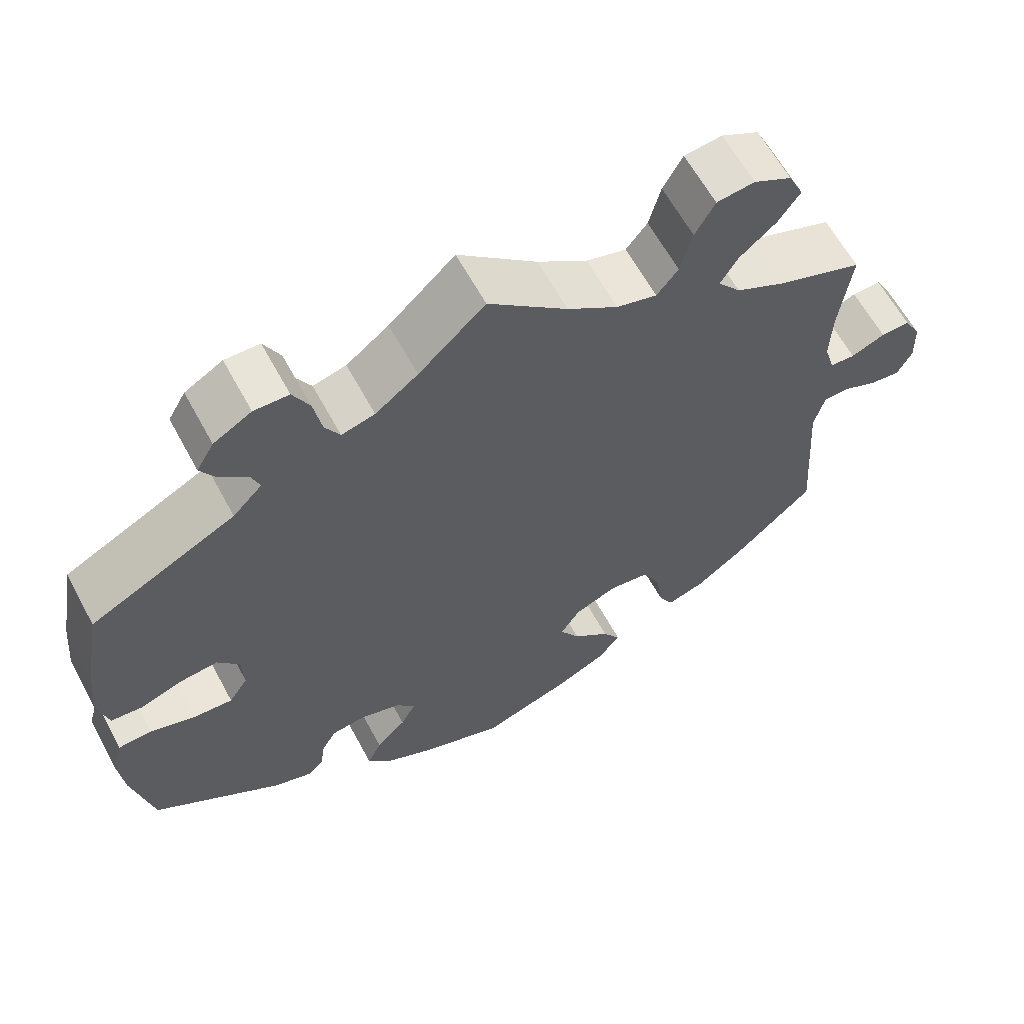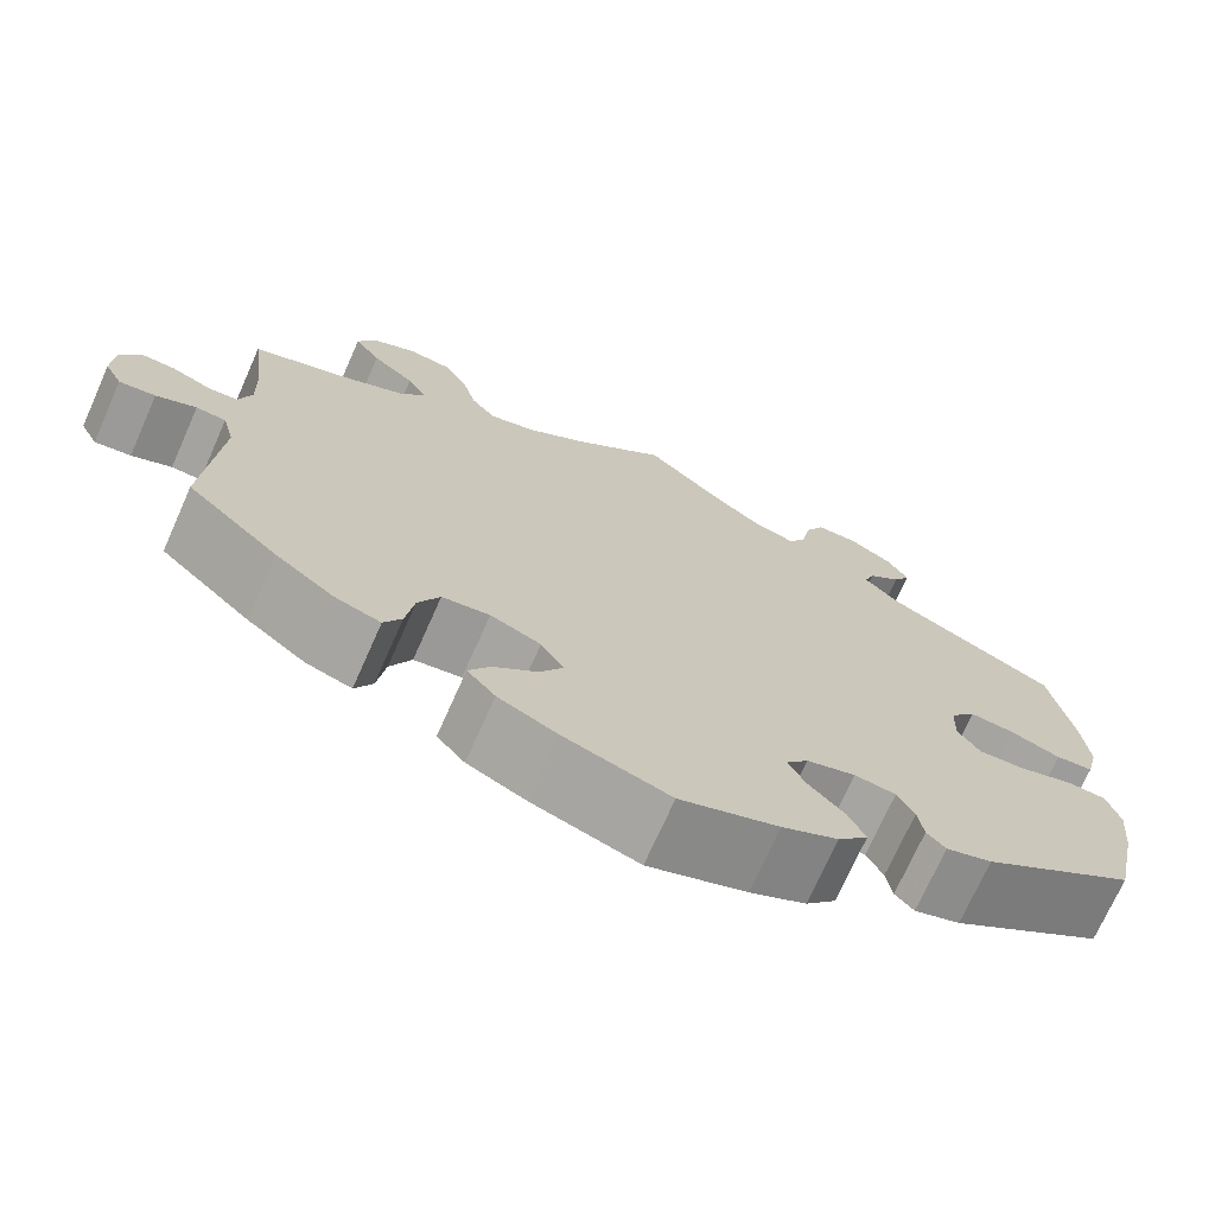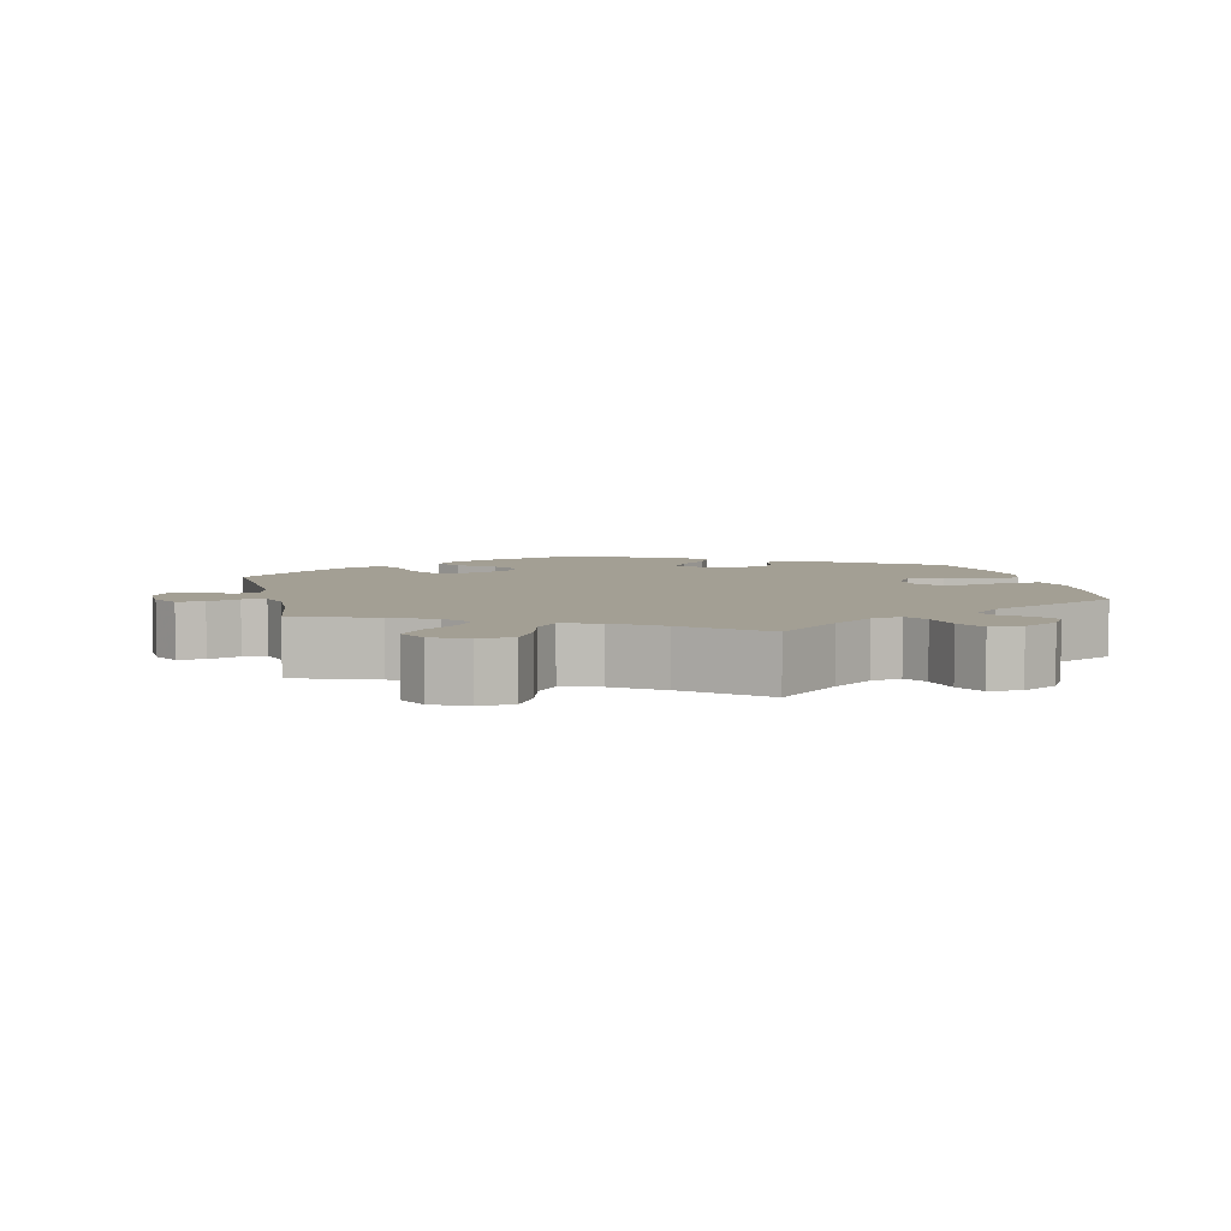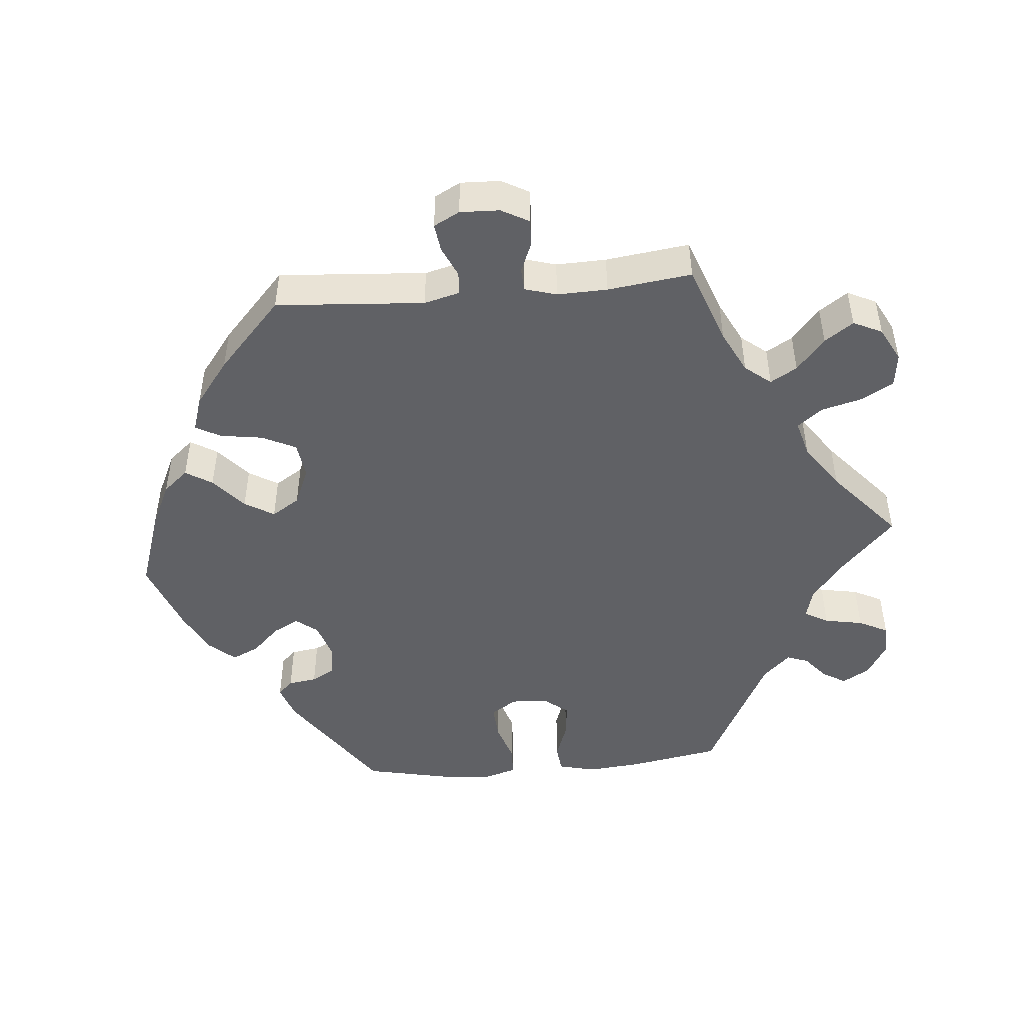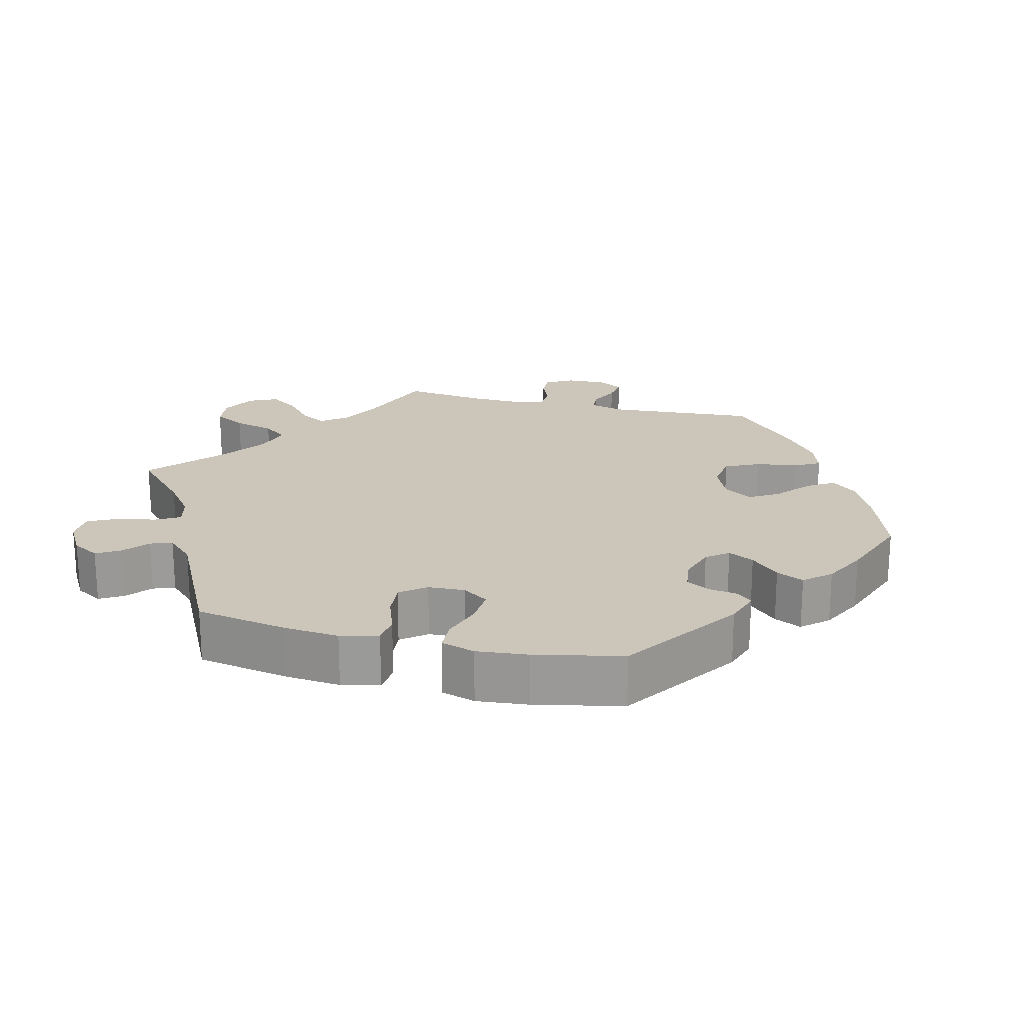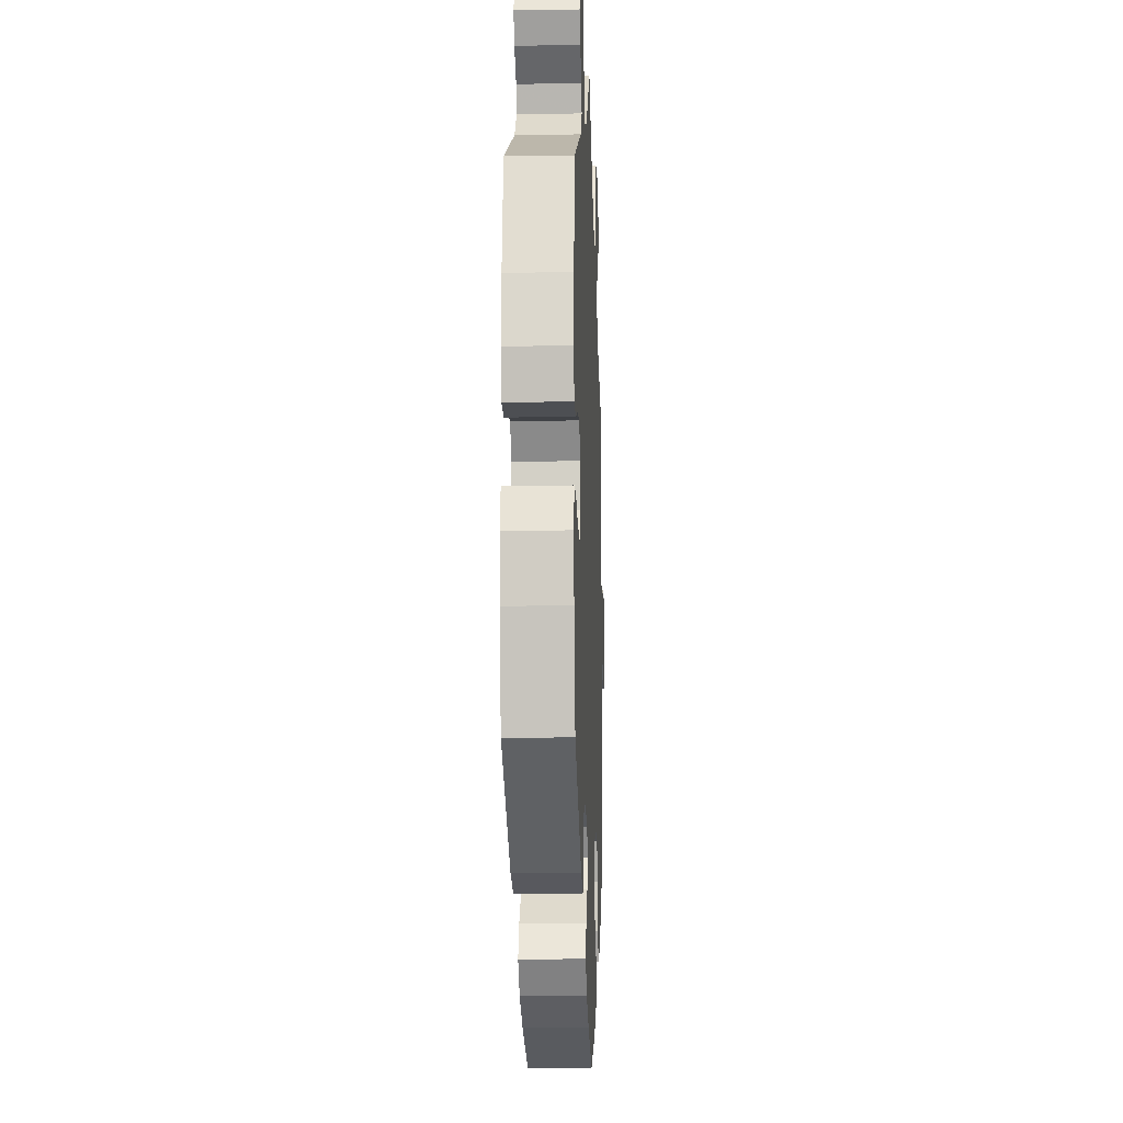
<metadata>
{"format":"obj","ext":"obj","renderer":"f3d","projection":"perspective","resolution":1024,"background":"white","views":[{"elev":62.4,"azim":151.6,"up":"+Z"},{"elev":-71.9,"azim":-24.0,"up":"+Z"},{"elev":5.4,"azim":-12.8,"up":"+Y"},{"elev":-47.2,"azim":-84.8,"up":"+Y"},{"elev":20.8,"azim":104.1,"up":"+Y"},{"elev":-12.3,"azim":92.3,"up":"+Z"}]}
</metadata>
<code>
v 0.523 0.07 0.161
v 0.53 0.07 0.085
v 0.517 0.07 0.033
v 0.477 0.07 0.029
v 0.424 0.07 0.048
v 0.375 0.07 0.053
v 0.347 0.07 0.018
v 0.345 0.07 -0.033
v 0.369 0.07 -0.069
v 0.419 0.07 -0.066
v 0.476 0.07 -0.048
v 0.519 0.07 -0.05
v 0.533 0.07 -0.097
v 0.526 0.07 -0.168
v 0.5 0.07 -0.289
v 0.336 0.07 -0.399
v 0.287 0.07 -0.415
v 0.267 0.07 -0.394
v 0.261 0.07 -0.354
v 0.243 0.07 -0.321
v 0.199 0.07 -0.315
v 0.147 0.07 -0.331
v 0.123 0.07 -0.361
v 0.142 0.07 -0.397
v 0.18 0.07 -0.436
v 0.198 0.07 -0.474
v 0.166 0.07 -0.51
v 0.106 0.07 -0.54
v 0.001 0.07 -0.578
v -0.112 0.07 -0.54
v -0.175 0.07 -0.51
v -0.205 0.07 -0.475
v -0.182 0.07 -0.438
v -0.135 0.07 -0.398
v -0.11 0.07 -0.357
v -0.135 0.07 -0.318
v -0.189 0.07 -0.295
v -0.24 0.07 -0.302
v -0.263 0.07 -0.349
v -0.272 0.07 -0.408
v -0.291 0.07 -0.443
v -0.34 0.07 -0.427
v -0.403 0.07 -0.379
v -0.501 0.07 -0.289
v -0.486 0.07 -0.082
v -0.499 0.07 -0.032
v -0.531 0.07 -0.03
v -0.574 0.07 -0.049
v -0.613 0.07 -0.054
v -0.632 0.07 -0.018
v -0.63 0.07 0.037
v -0.609 0.07 0.075
v -0.572 0.07 0.074
v -0.529 0.07 0.056
v -0.497 0.07 0.058
v -0.484 0.07 0.102
v -0.486 0.07 0.172
v -0.501 0.07 0.289
v -0.39 0.07 0.329
v -0.33 0.07 0.359
v -0.301 0.07 0.395
v -0.323 0.07 0.432
v -0.369 0.07 0.471
v -0.397 0.07 0.511
v -0.378 0.07 0.551
v -0.33 0.07 0.576
v -0.282 0.07 0.57
v -0.257 0.07 0.525
v -0.242 0.07 0.468
v -0.215 0.07 0.434
v -0.164 0.07 0.448
v -0.1 0.07 0.492
v 0 0.07 0.578
v 0.084 0.07 0.5
v 0.138 0.07 0.459
v 0.18 0.07 0.448
v 0.199 0.07 0.481
v 0.209 0.07 0.535
v 0.23 0.07 0.576
v 0.274 0.07 0.577
v 0.322 0.07 0.549
v 0.344 0.07 0.511
v 0.325 0.07 0.479
v 0.29 0.07 0.45
v 0.279 0.07 0.42
v 0.316 0.07 0.382
v 0.5 0.07 0.289
v 0.523 0 0.161
v 0.53 0 0.085
v 0.517 0 0.033
v 0.477 0 0.029
v 0.424 0 0.048
v 0.375 0 0.053
v 0.347 0 0.018
v 0.345 0 -0.033
v 0.369 0 -0.069
v 0.419 0 -0.066
v 0.476 0 -0.048
v 0.519 0 -0.05
v 0.533 0 -0.097
v 0.526 0 -0.168
v 0.5 0 -0.289
v 0.336 0 -0.399
v 0.287 0 -0.415
v 0.267 0 -0.394
v 0.261 0 -0.354
v 0.243 0 -0.321
v 0.199 0 -0.315
v 0.147 0 -0.331
v 0.123 0 -0.361
v 0.142 0 -0.397
v 0.18 0 -0.436
v 0.198 0 -0.474
v 0.166 0 -0.51
v 0.106 0 -0.54
v 0.001 0 -0.578
v -0.112 0 -0.54
v -0.175 0 -0.51
v -0.205 0 -0.475
v -0.182 0 -0.438
v -0.135 0 -0.398
v -0.11 0 -0.357
v -0.135 0 -0.318
v -0.189 0 -0.295
v -0.24 0 -0.302
v -0.263 0 -0.349
v -0.272 0 -0.408
v -0.291 0 -0.443
v -0.34 0 -0.427
v -0.403 0 -0.379
v -0.501 0 -0.289
v -0.486 0 -0.082
v -0.499 0 -0.032
v -0.531 0 -0.03
v -0.574 0 -0.049
v -0.613 0 -0.054
v -0.632 0 -0.018
v -0.63 0 0.037
v -0.609 0 0.075
v -0.572 0 0.074
v -0.529 0 0.056
v -0.497 0 0.058
v -0.484 0 0.102
v -0.486 0 0.172
v -0.501 0 0.289
v -0.39 0 0.329
v -0.33 0 0.359
v -0.301 0 0.395
v -0.323 0 0.432
v -0.369 0 0.471
v -0.397 0 0.511
v -0.378 0 0.551
v -0.33 0 0.576
v -0.282 0 0.57
v -0.257 0 0.525
v -0.242 0 0.468
v -0.215 0 0.434
v -0.164 0 0.448
v -0.1 0 0.492
v 0 0 0.578
v 0.084 0 0.5
v 0.138 0 0.459
v 0.18 0 0.448
v 0.199 0 0.481
v 0.209 0 0.535
v 0.23 0 0.576
v 0.274 0 0.577
v 0.322 0 0.549
v 0.344 0 0.511
v 0.325 0 0.479
v 0.29 0 0.45
v 0.279 0 0.42
v 0.316 0 0.382
v 0.5 0 0.289
f 86 87 1 2
f 85 86 2 3
f 81 82 83 84
f 81 84 85
f 80 81 85
f 77 78 79 80
f 76 77 80 85
f 75 76 85 3
f 72 73 74
f 71 72 74 75
f 70 71 75 3
f 66 67 68 69
f 66 69 70
f 65 66 70
f 62 63 64 65
f 61 62 65 70
f 60 61 70 3
f 57 58 59
f 56 57 59 60
f 55 56 60
f 51 52 53 54
f 51 54 55
f 50 51 55
f 47 48 49 50
f 46 47 50 55
f 45 46 55 60
f 39 40 41 42
f 38 39 42 43
f 31 32 33 34
f 31 34 35
f 30 31 35
f 29 30 35
f 28 29 35
f 27 28 35 36
f 24 25 26 27
f 23 24 27 36
f 16 17 18 19
f 16 19 20
f 15 16 20
f 14 15 20 21
f 10 11 12 13
f 9 10 13 14
f 60 3 4 5
f 60 5 6
f 45 60 6 7
f 38 43 44 45
f 37 38 45 7
f 22 23 36 37
f 22 37 7 8
f 9 14 21 22
f 8 9 22
f 89 88 174 173
f 90 89 173 172
f 171 170 169 168
f 172 171 168
f 172 168 167
f 167 166 165 164
f 172 167 164 163
f 90 172 163 162
f 161 160 159
f 162 161 159 158
f 90 162 158 157
f 156 155 154 153
f 157 156 153
f 157 153 152
f 152 151 150 149
f 157 152 149 148
f 90 157 148 147
f 146 145 144
f 147 146 144 143
f 147 143 142
f 141 140 139 138
f 142 141 138
f 142 138 137
f 137 136 135 134
f 142 137 134 133
f 147 142 133 132
f 129 128 127 126
f 130 129 126 125
f 121 120 119 118
f 122 121 118
f 122 118 117
f 122 117 116
f 122 116 115
f 123 122 115 114
f 114 113 112 111
f 123 114 111 110
f 106 105 104 103
f 107 106 103
f 107 103 102
f 108 107 102 101
f 100 99 98 97
f 101 100 97 96
f 92 91 90 147
f 93 92 147
f 94 93 147 132
f 132 131 130 125
f 94 132 125 124
f 124 123 110 109
f 95 94 124 109
f 109 108 101 96
f 109 96 95
f 1 88 89 2
f 2 89 90 3
f 3 90 91 4
f 4 91 92 5
f 5 92 93 6
f 6 93 94 7
f 7 94 95 8
f 8 95 96 9
f 9 96 97 10
f 10 97 98 11
f 11 98 99 12
f 12 99 100 13
f 13 100 101 14
f 14 101 102 15
f 15 102 103 16
f 16 103 104 17
f 17 104 105 18
f 18 105 106 19
f 19 106 107 20
f 20 107 108 21
f 21 108 109 22
f 22 109 110 23
f 23 110 111 24
f 24 111 112 25
f 25 112 113 26
f 26 113 114 27
f 27 114 115 28
f 28 115 116 29
f 29 116 117 30
f 30 117 118 31
f 31 118 119 32
f 32 119 120 33
f 33 120 121 34
f 34 121 122 35
f 35 122 123 36
f 36 123 124 37
f 37 124 125 38
f 38 125 126 39
f 39 126 127 40
f 40 127 128 41
f 41 128 129 42
f 42 129 130 43
f 43 130 131 44
f 44 131 132 45
f 45 132 133 46
f 46 133 134 47
f 47 134 135 48
f 48 135 136 49
f 49 136 137 50
f 50 137 138 51
f 51 138 139 52
f 52 139 140 53
f 53 140 141 54
f 54 141 142 55
f 55 142 143 56
f 56 143 144 57
f 57 144 145 58
f 58 145 146 59
f 59 146 147 60
f 60 147 148 61
f 61 148 149 62
f 62 149 150 63
f 63 150 151 64
f 64 151 152 65
f 65 152 153 66
f 66 153 154 67
f 67 154 155 68
f 68 155 156 69
f 69 156 157 70
f 70 157 158 71
f 71 158 159 72
f 72 159 160 73
f 73 160 161 74
f 74 161 162 75
f 75 162 163 76
f 76 163 164 77
f 77 164 165 78
f 78 165 166 79
f 79 166 167 80
f 80 167 168 81
f 81 168 169 82
f 82 169 170 83
f 83 170 171 84
f 84 171 172 85
f 85 172 173 86
f 86 173 174 87
f 87 174 88 1

</code>
